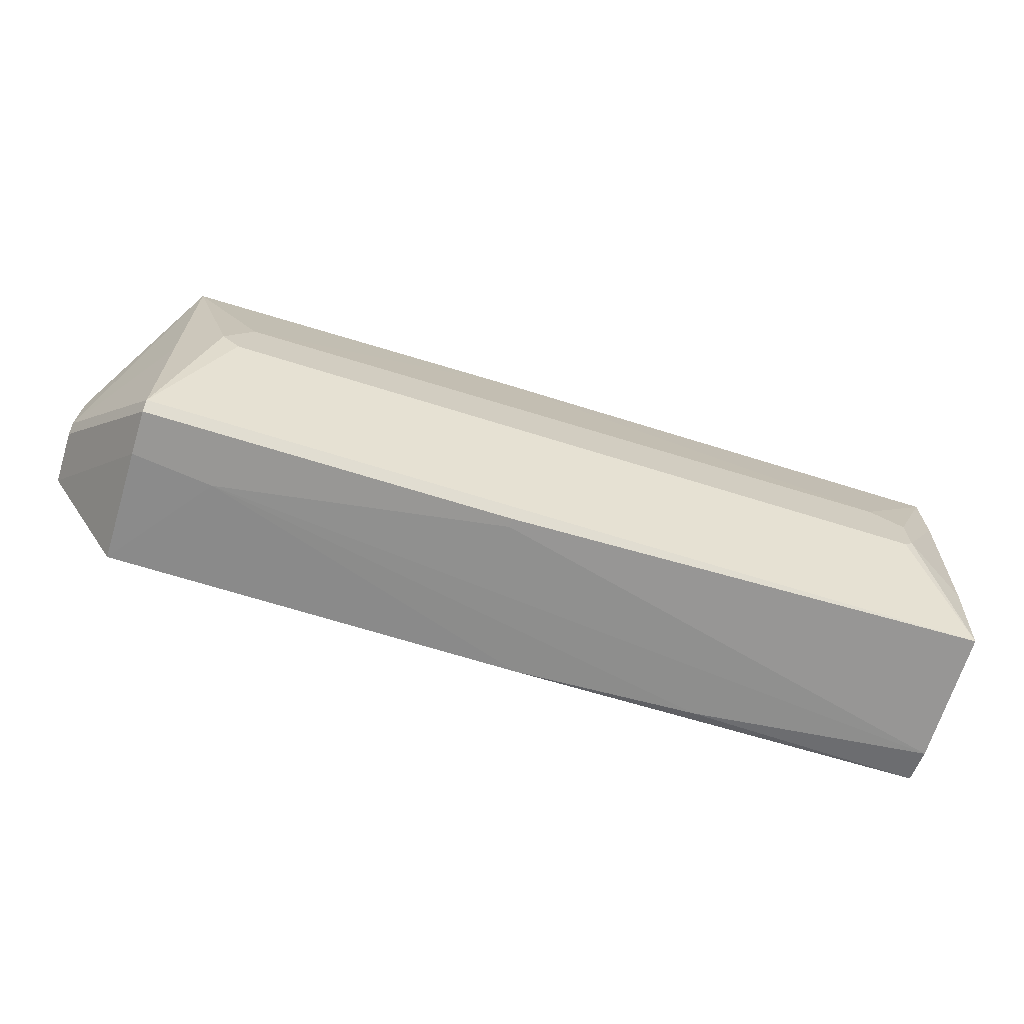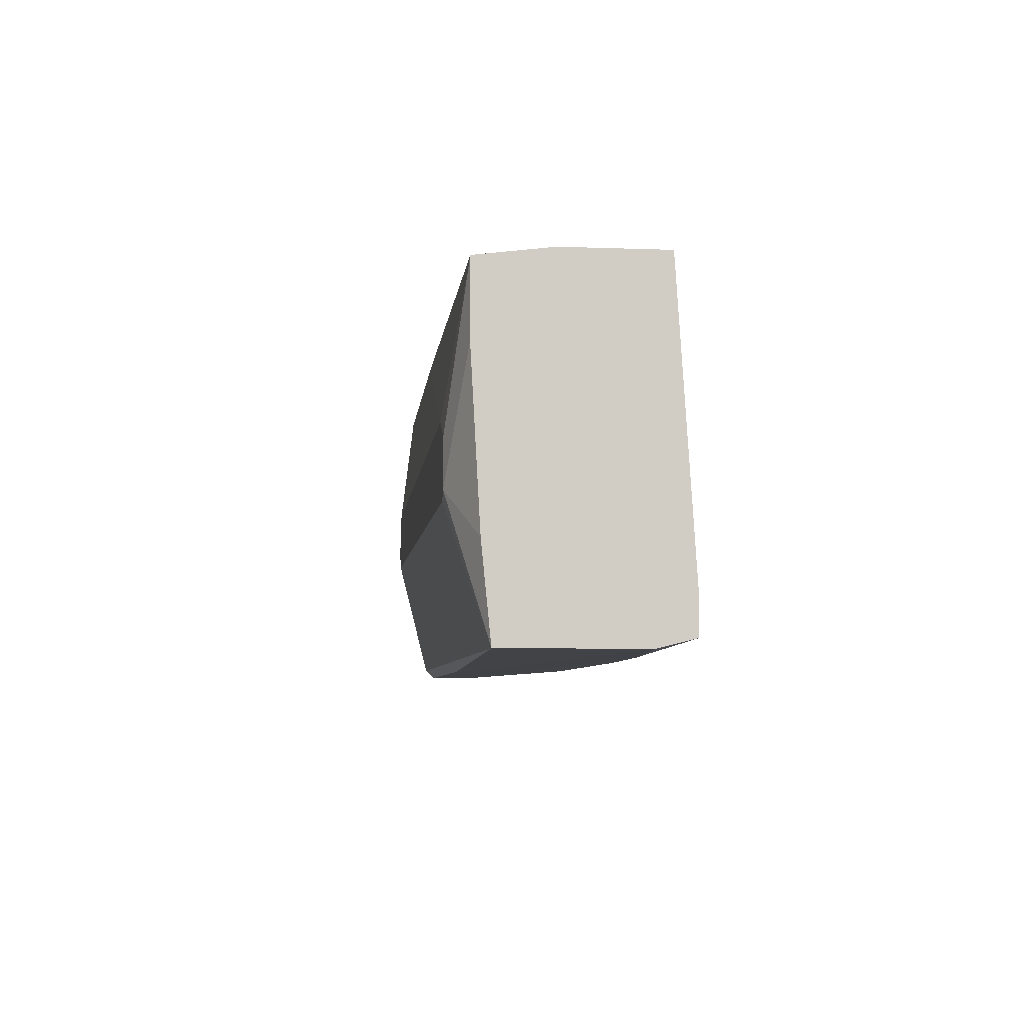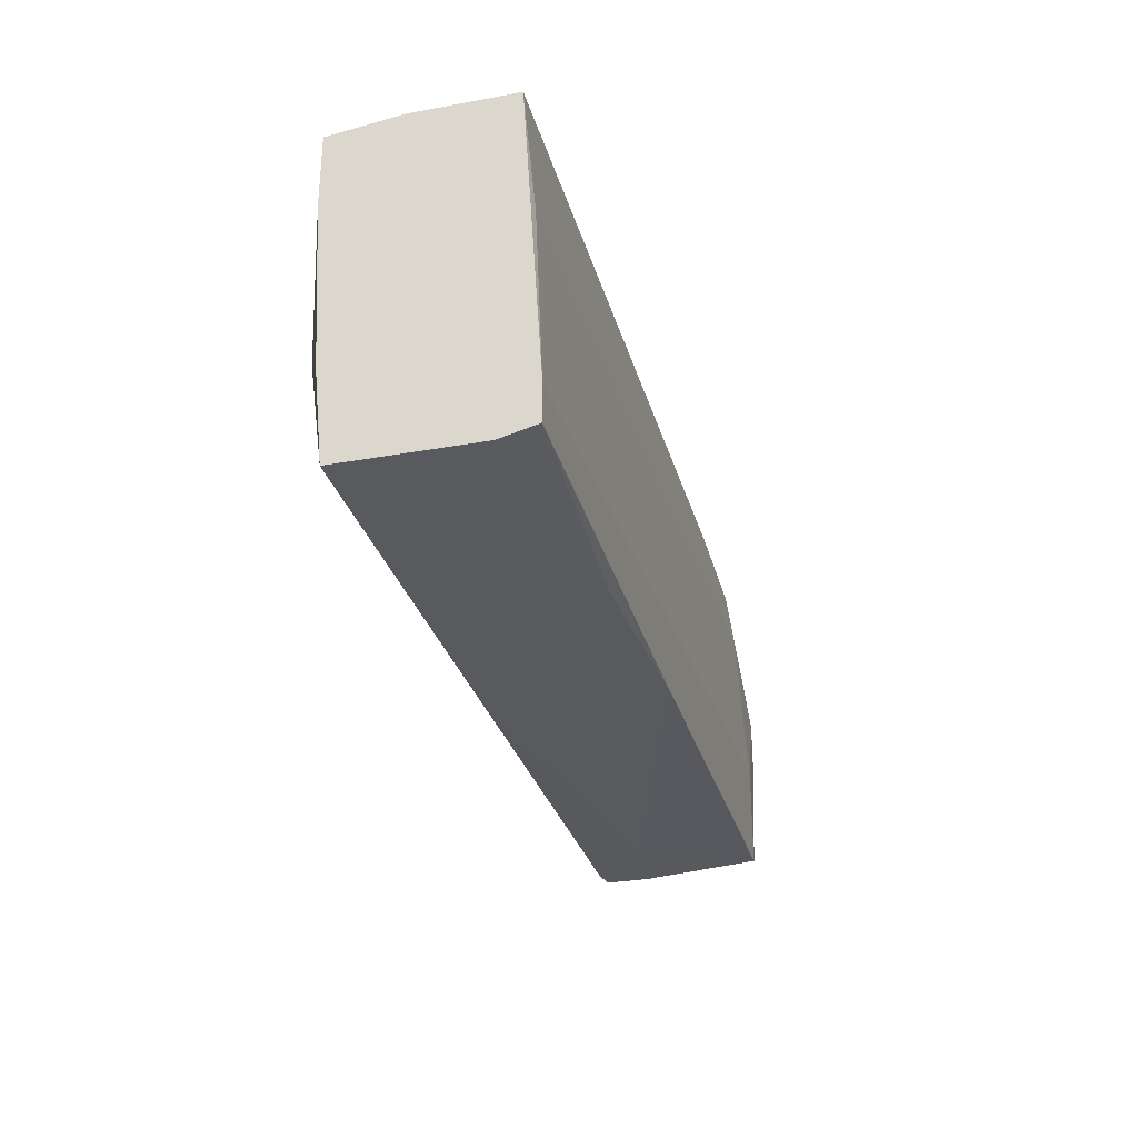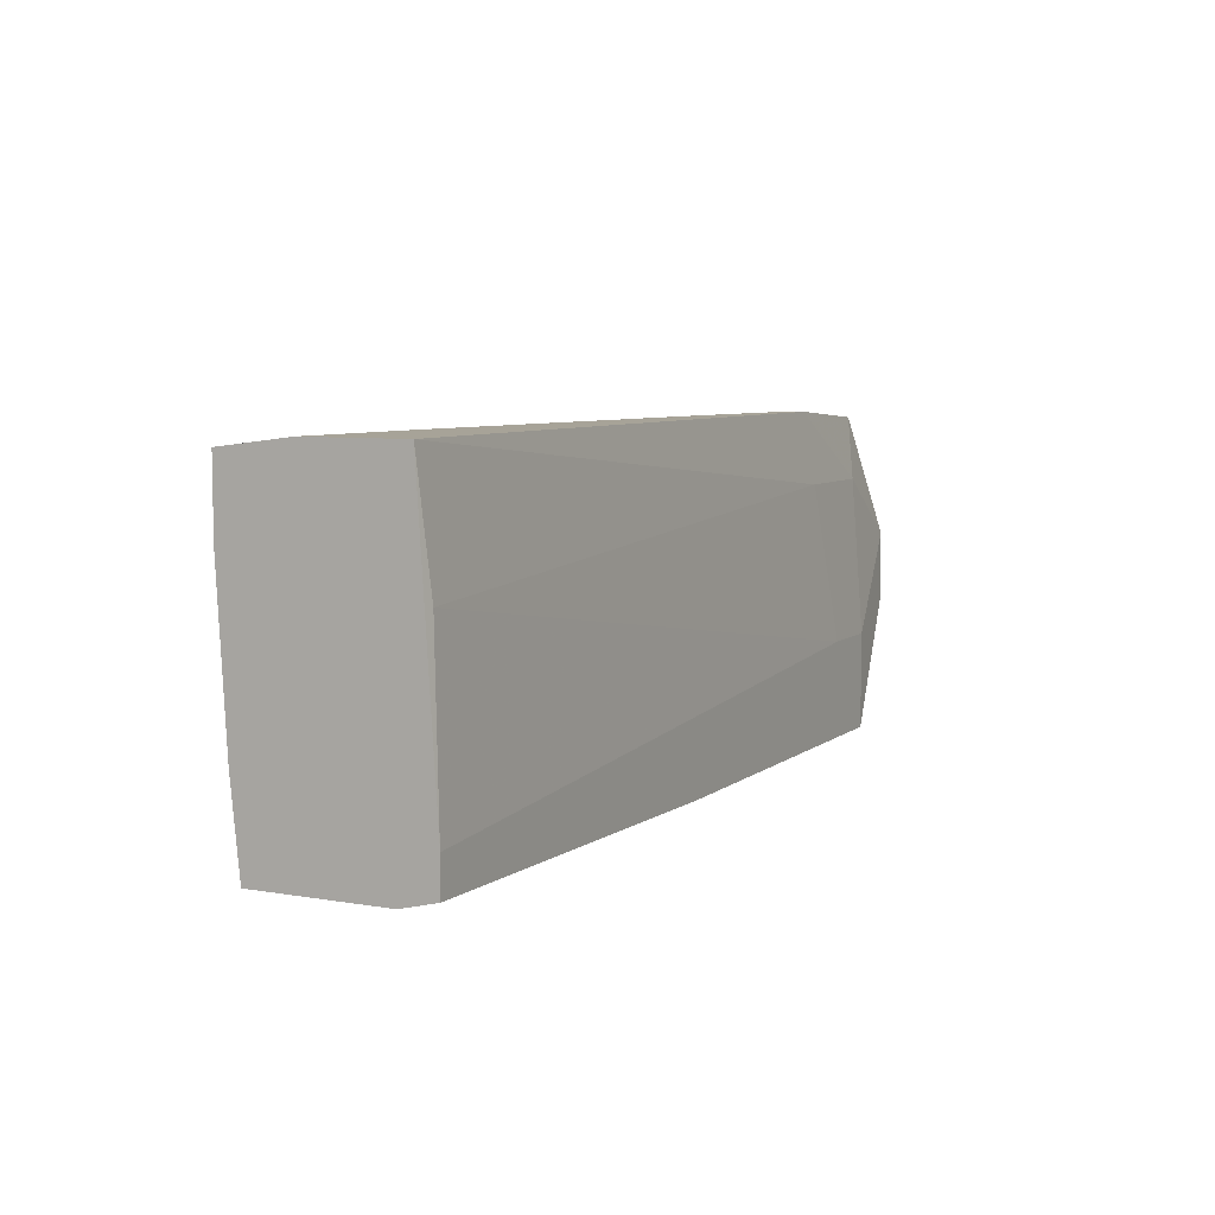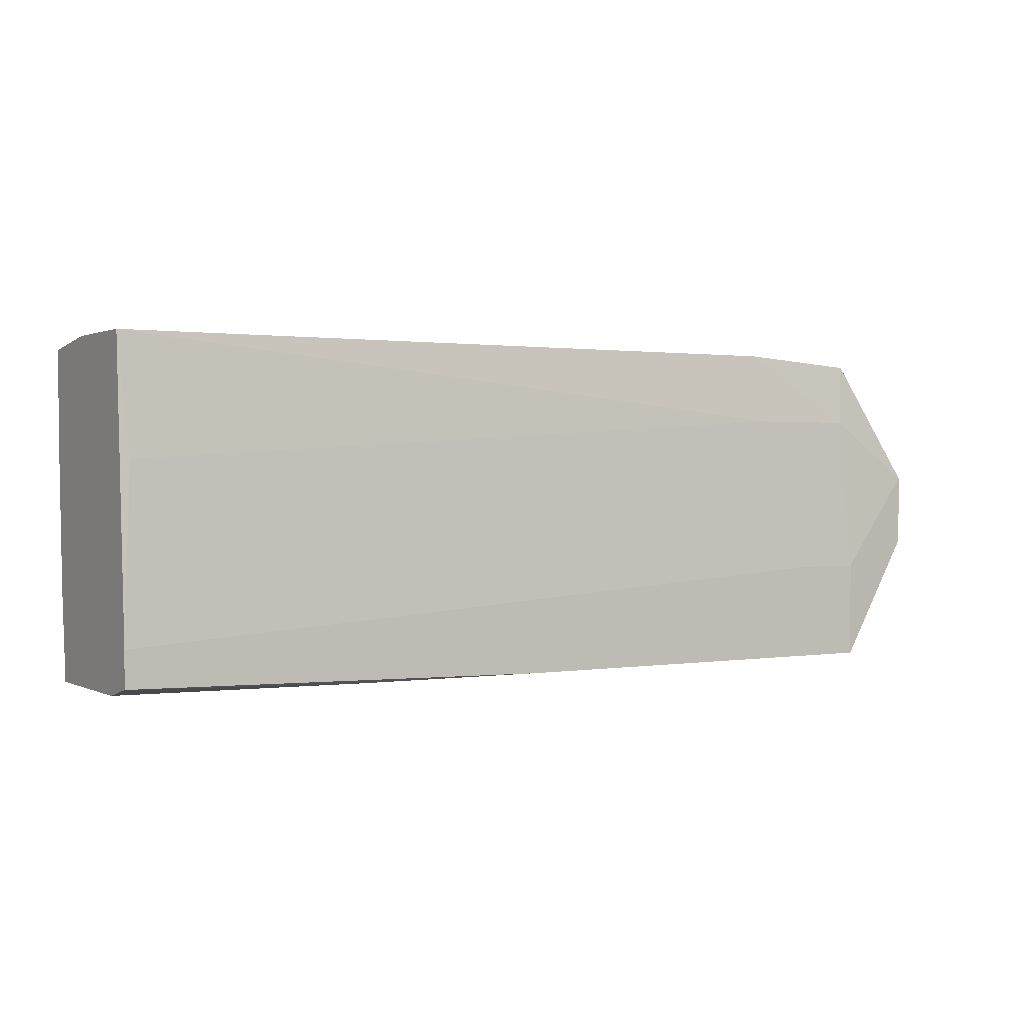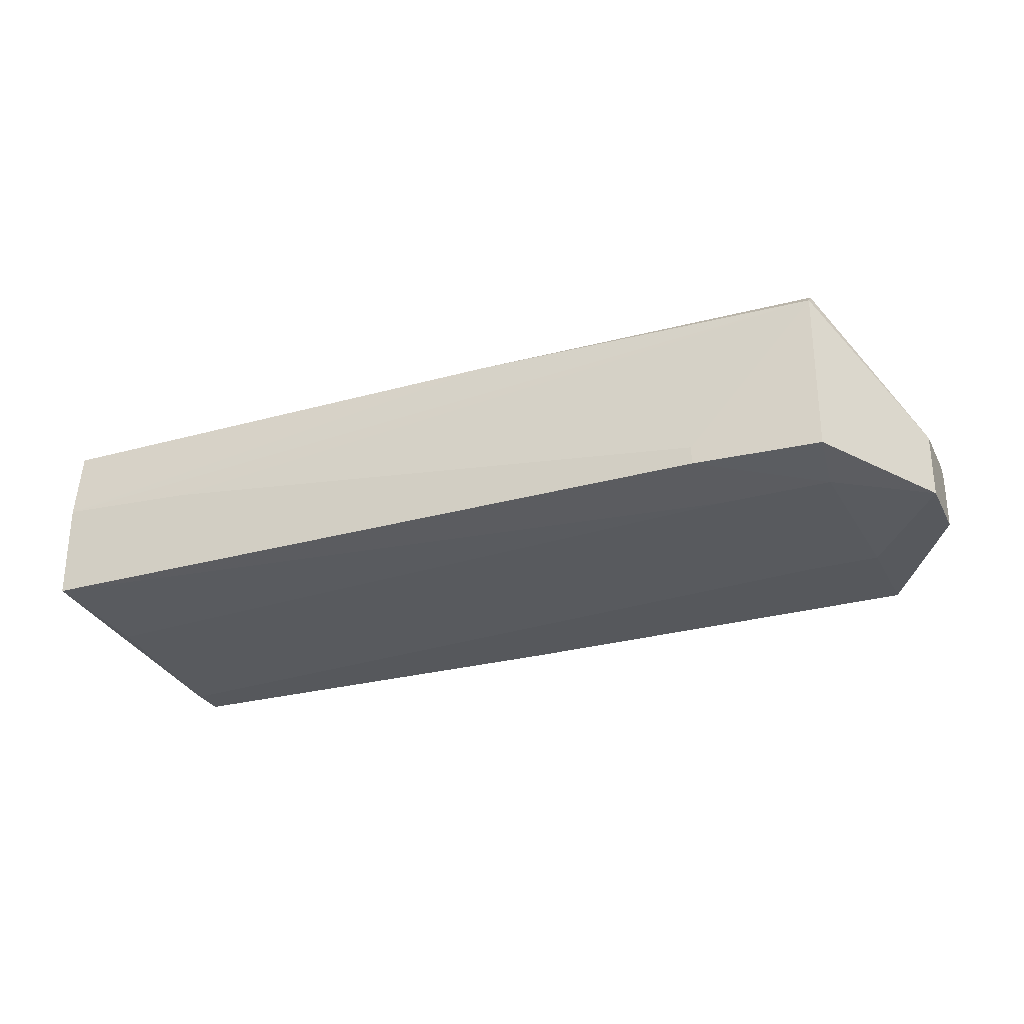
<metadata>
{"format":"obj","ext":"obj","renderer":"f3d","projection":"perspective","resolution":1024,"background":"white","views":[{"elev":-68.2,"azim":162.6,"up":"+Z"},{"elev":-6.2,"azim":-96.2,"up":"+Z"},{"elev":-29.9,"azim":-75.2,"up":"+Z"},{"elev":6.8,"azim":-63.4,"up":"+Z"},{"elev":1.1,"azim":-31.2,"up":"+Z"},{"elev":-28.1,"azim":23.0,"up":"+Y"}]}
</metadata>
<code>
v 0.03517 -0.01098 0.01965
v 0.03517 -0.008917 0.01965
v -0.03195 -0.000657 0.01965
v 0.05892 -0.004787 0.004155
v 0.05892 -0.004787 -0.003071
v 0.05892 -0.005817 -0.004105
v 0.05892 -0.01202 0.004155
v 0.05892 -0.01202 -0.004105
v 0.04136 0.0107 0.003122
v 0.04136 -0.01305 -0.007201
v -0.04745 -0.01202 0.006222
v 0.0362 -0.01202 0.01139
v 0.04962 0.006572 -0.01857
v 0.04962 -0.01098 0.01862
v 0.04962 0.000375 -0.0196
v 0.04962 0.007602 0.01862
v 0.04962 0.007602 -0.002038
v 0.04962 -0.01305 -0.007201
v 0.04962 -0.01305 -0.01857
v 0.04962 0.008637 0.01758
v 0.04962 0.005537 -0.0196
v 0.0424 0.0107 -0.004105
v 0.04032 -0.000657 -0.0196
v -0.04849 0.006572 -0.01857
v -0.04849 -0.01098 0.01965
v -0.04849 0.000375 0.01965
v -0.04849 0.007602 -0.008235
v -0.04849 -0.01305 -0.0134
v -0.04849 -0.01305 -0.01753
v -0.04849 -0.008917 -0.01857
v -0.04849 0.008637 0.01035
v -0.04849 0.008637 0.01862
v 0.04446 0.0107 -0.002038
v -0.04229 0.0107 -0.003071
v -0.04229 0.0107 0.002088
v 0.009338 0.008637 0.01862
v 0.04859 -0.01202 0.01139
v -0.0206 -0.01202 -0.01857
v -0.03816 0.0107 0.004155
v 0.001085 -0.01305 -0.01857
v 0.007278 0.004505 -0.0196
v 0.007278 0.005537 -0.0196
v -0.04126 0.0107 -0.004105
f 39 34 35
f 30 25 32
f 41 30 24
f 30 32 24
f 25 30 29
f 13 24 22
f 22 34 39
f 14 7 16
f 14 16 1
f 3 25 1
f 25 12 1
f 19 7 18
f 29 19 18
f 12 25 11
f 22 39 9
f 7 19 8
f 5 7 8
f 19 15 8
f 7 5 4
f 5 20 4
f 16 7 4
f 20 16 4
f 24 13 21
f 15 41 21
f 8 15 21
f 25 29 28
f 29 18 28
f 11 25 28
f 19 29 40
f 24 34 43
f 34 22 43
f 22 24 43
f 39 32 36
f 16 20 36
f 20 9 36
f 9 39 36
f 25 3 26
f 32 25 26
f 3 16 26
f 36 32 26
f 16 36 26
f 13 22 33
f 9 20 33
f 22 9 33
f 30 41 23
f 41 15 23
f 15 19 23
f 19 40 23
f 7 14 37
f 14 1 37
f 1 12 37
f 18 7 37
f 12 18 37
f 16 3 2
f 1 16 2
f 3 1 2
f 32 34 31
f 24 32 31
f 18 12 10
f 12 11 10
f 28 18 10
f 11 28 10
f 29 30 38
f 40 29 38
f 30 23 38
f 23 40 38
f 13 5 6
f 5 8 6
f 21 13 6
f 8 21 6
f 34 24 27
f 31 34 27
f 24 31 27
f 41 24 42
f 21 41 42
f 24 21 42
f 20 5 17
f 5 13 17
f 33 20 17
f 13 33 17
f 34 32 35
f 32 39 35

</code>
